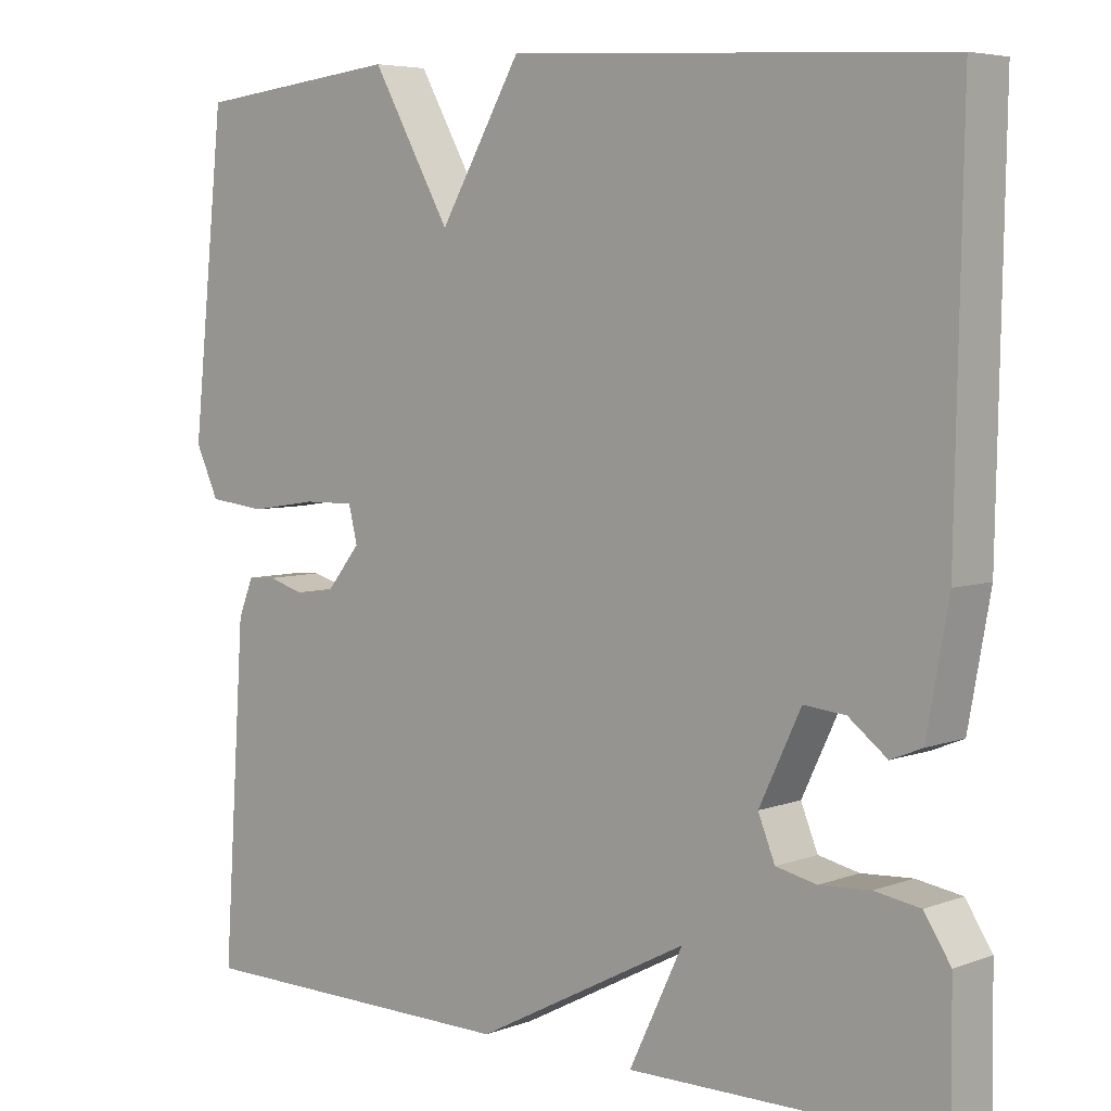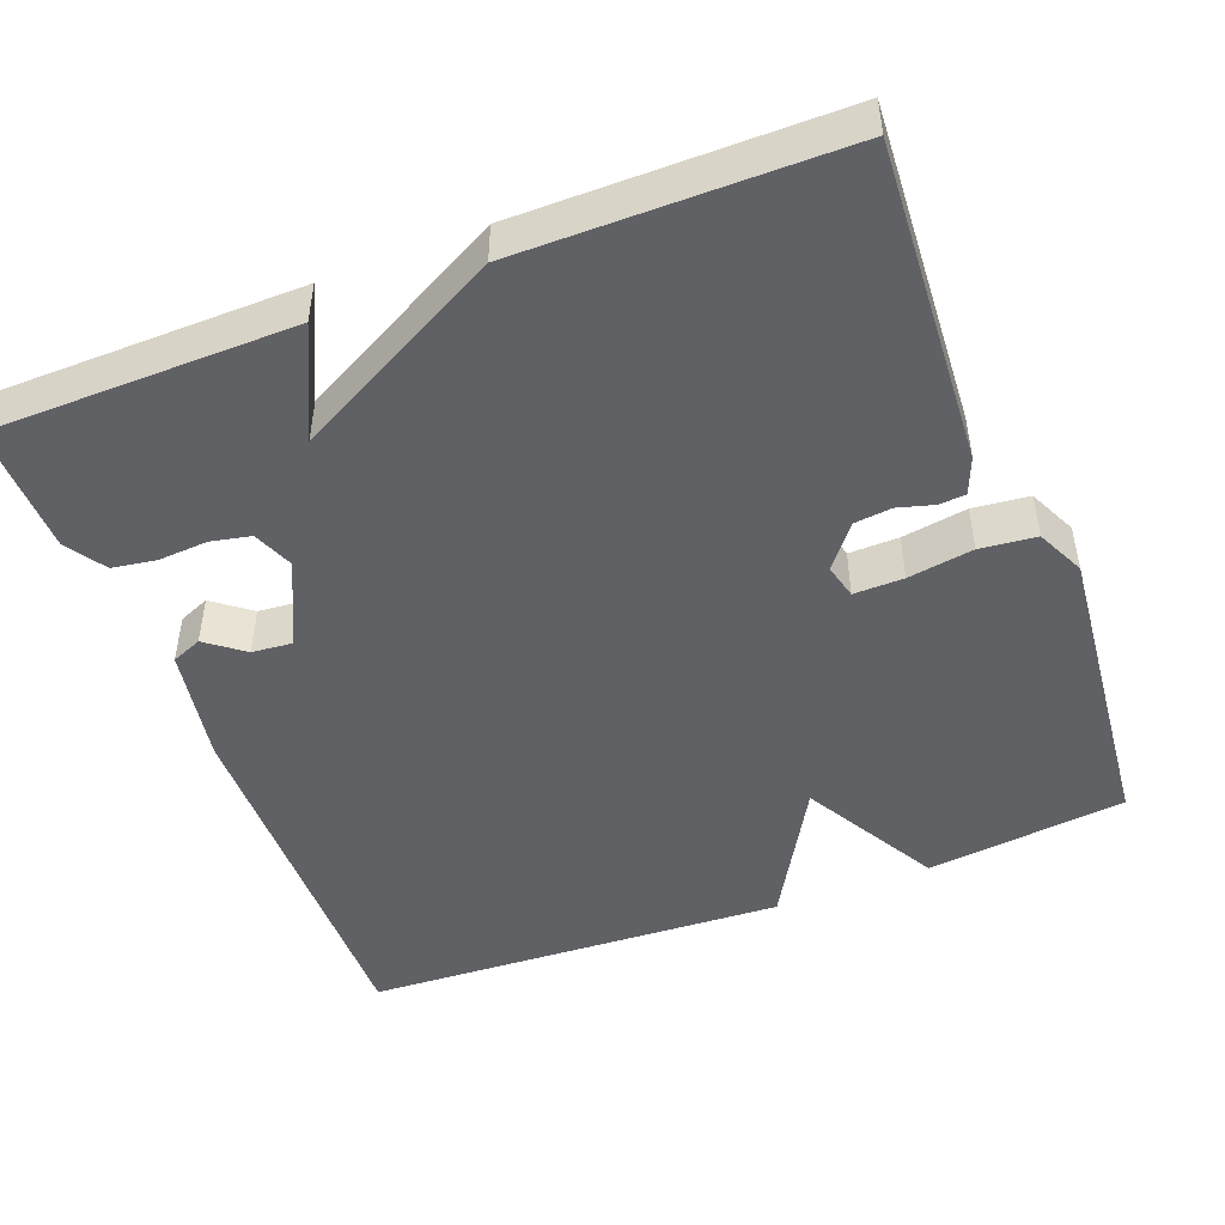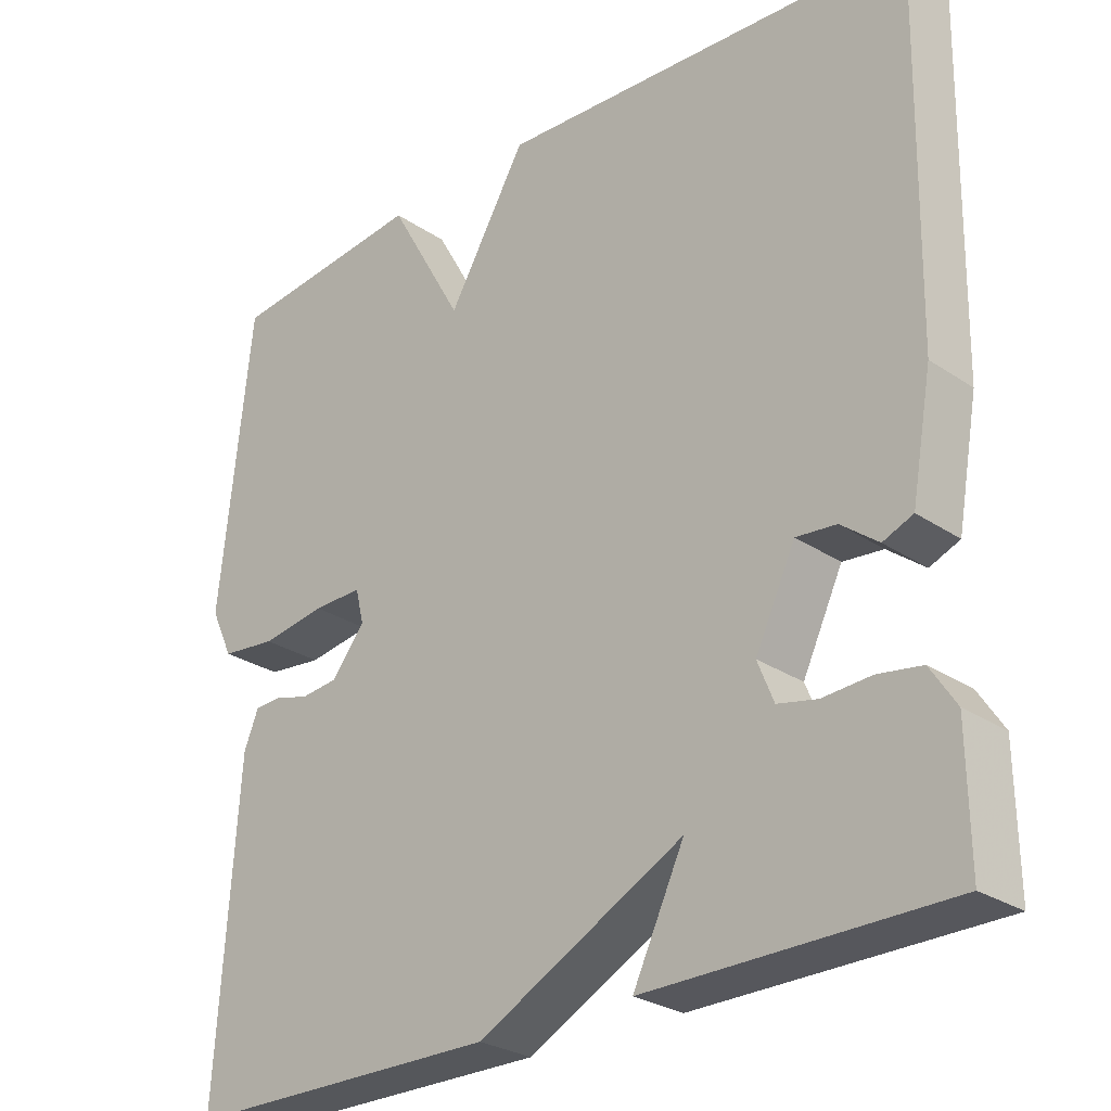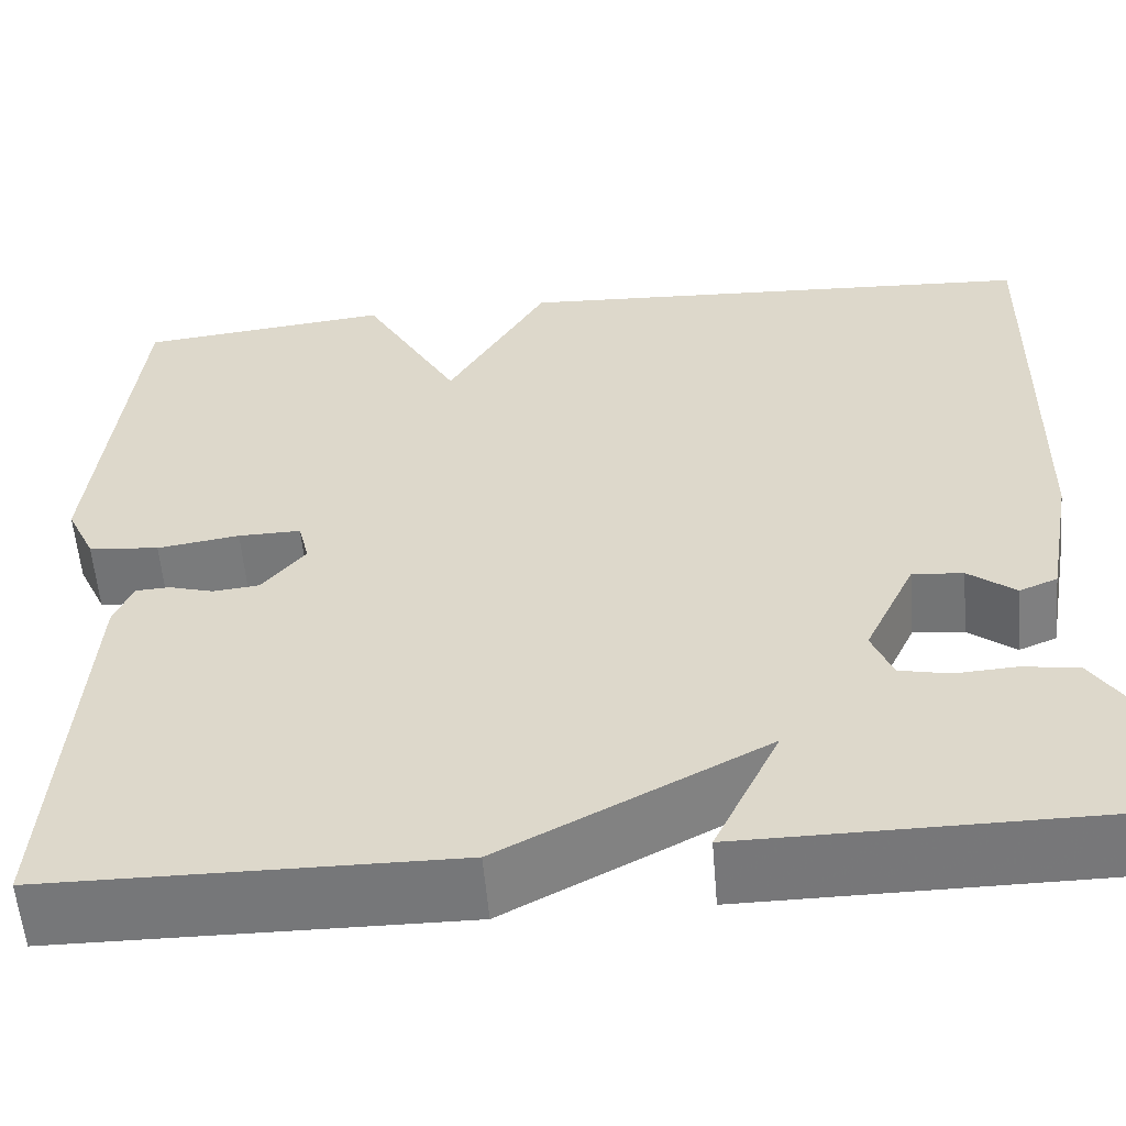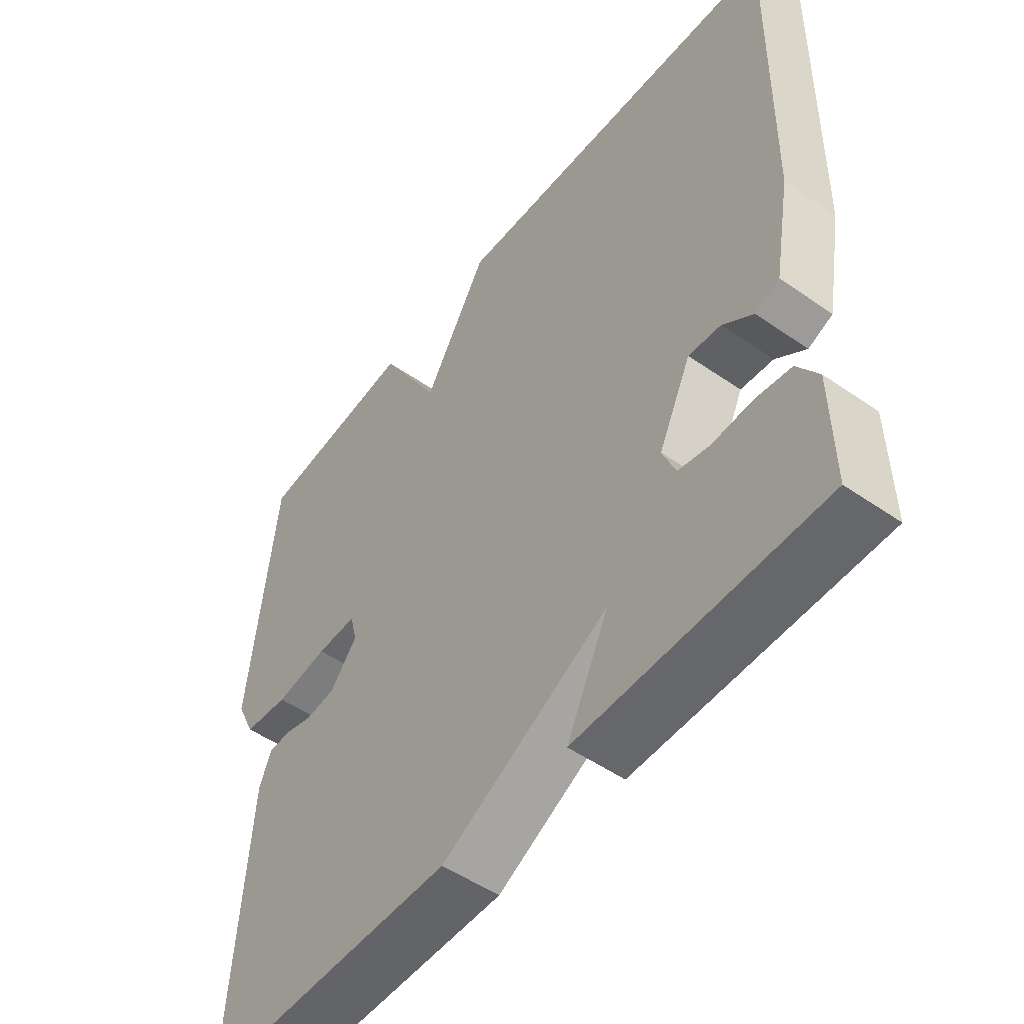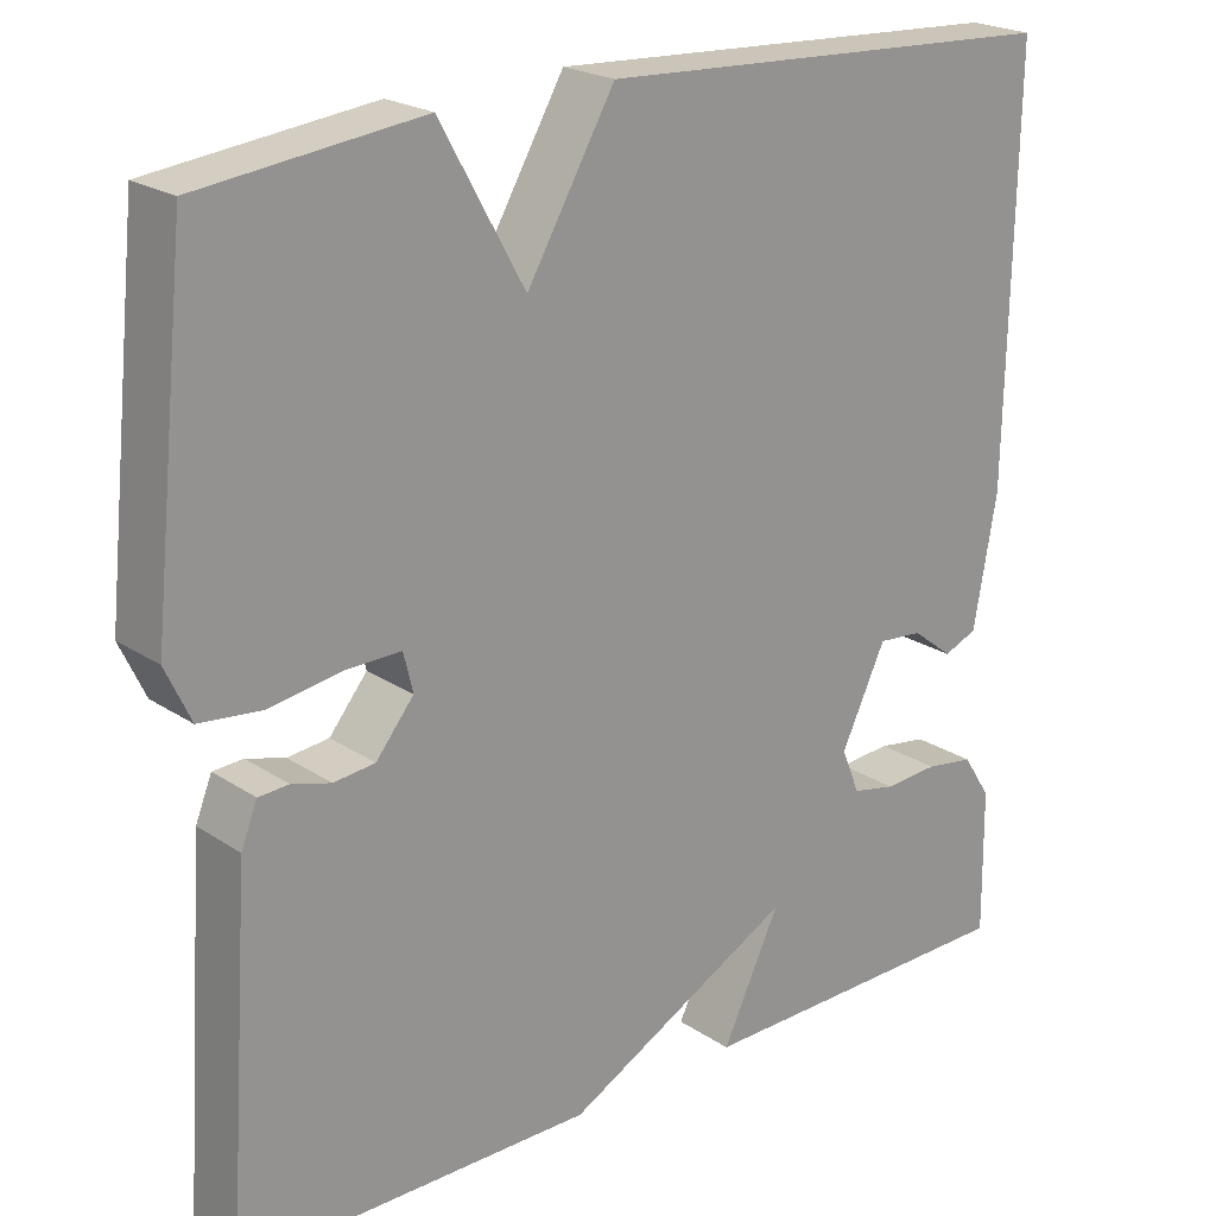
<metadata>
{"format":"obj","ext":"obj","renderer":"f3d","projection":"perspective","resolution":1024,"background":"white","views":[{"elev":5.6,"azim":41.5,"up":"+Z"},{"elev":-47.7,"azim":-158.7,"up":"+Y"},{"elev":-27.3,"azim":44.1,"up":"+Z"},{"elev":-57.2,"azim":4.7,"up":"+Z"},{"elev":-51.6,"azim":53.0,"up":"+Z"},{"elev":22.0,"azim":-41.1,"up":"+Z"}]}
</metadata>
<code>
v -0.5 0.07 0.5
v -0.243 0.07 0.529
v -0.145 0.07 0.354
v -0.043 0.07 0.529
v 0.5 0.07 0.5
v 0.491 0.07 0.019
v 0.464 0.07 -0.131
v 0.425 0.07 -0.147
v 0.377 0.07 -0.11
v 0.325 0.07 -0.105
v 0.273 0.07 -0.214
v 0.294 0.07 -0.266
v 0.345 0.07 -0.277
v 0.408 0.07 -0.273
v 0.465 0.07 -0.282
v 0.498 0.07 -0.333
v 0.5 0.07 -0.5
v 0.112 0.07 -0.503
v 0.179 0.07 -0.363
v -0.088 0.07 -0.503
v -0.5 0.07 -0.5
v -0.472 0.07 -0.085
v -0.453 0.07 -0.038
v -0.418 0.07 -0.036
v -0.373 0.07 -0.049
v -0.325 0.07 -0.044
v -0.281 0.07 0.01
v -0.292 0.07 0.055
v -0.356 0.07 0.054
v -0.44 0.07 0.041
v -0.512 0.07 0.049
v -0.541 0.07 0.111
v -0.5 0 0.5
v -0.243 0 0.529
v -0.145 0 0.354
v -0.043 0 0.529
v 0.5 0 0.5
v 0.491 0 0.019
v 0.464 0 -0.131
v 0.425 0 -0.147
v 0.377 0 -0.11
v 0.325 0 -0.105
v 0.273 0 -0.214
v 0.294 0 -0.266
v 0.345 0 -0.277
v 0.408 0 -0.273
v 0.465 0 -0.282
v 0.498 0 -0.333
v 0.5 0 -0.5
v 0.112 0 -0.503
v 0.179 0 -0.363
v -0.088 0 -0.503
v -0.5 0 -0.5
v -0.472 0 -0.085
v -0.453 0 -0.038
v -0.418 0 -0.036
v -0.373 0 -0.049
v -0.325 0 -0.044
v -0.281 0 0.01
v -0.292 0 0.055
v -0.356 0 0.054
v -0.44 0 0.041
v -0.512 0 0.049
v -0.541 0 0.111
f 1 2 3
f 32 1 3
f 31 32 3
f 30 31 3
f 29 30 3
f 28 29 3
f 4 5 6
f 3 4 6
f 28 3 6
f 27 28 6
f 26 27 6
f 25 26 6
f 23 24 25
f 22 23 25
f 21 22 25
f 20 21 25
f 19 20 25
f 17 18 19
f 16 17 19
f 15 16 19
f 14 15 19
f 13 14 19
f 12 13 19
f 11 12 19 25
f 10 11 25
f 6 7 8 9
f 6 9 10
f 6 10 25
f 35 34 33
f 35 33 64
f 35 64 63
f 35 63 62
f 35 62 61
f 35 61 60
f 38 37 36
f 38 36 35
f 38 35 60
f 38 60 59
f 38 59 58
f 38 58 57
f 57 56 55
f 57 55 54
f 57 54 53
f 57 53 52
f 57 52 51
f 51 50 49
f 51 49 48
f 51 48 47
f 51 47 46
f 51 46 45
f 51 45 44
f 57 51 44 43
f 57 43 42
f 41 40 39 38
f 42 41 38
f 57 42 38
f 1 33 34 2
f 2 34 35 3
f 3 35 36 4
f 4 36 37 5
f 5 37 38 6
f 6 38 39 7
f 7 39 40 8
f 8 40 41 9
f 9 41 42 10
f 10 42 43 11
f 11 43 44 12
f 12 44 45 13
f 13 45 46 14
f 14 46 47 15
f 15 47 48 16
f 16 48 49 17
f 17 49 50 18
f 18 50 51 19
f 19 51 52 20
f 20 52 53 21
f 21 53 54 22
f 22 54 55 23
f 23 55 56 24
f 24 56 57 25
f 25 57 58 26
f 26 58 59 27
f 27 59 60 28
f 28 60 61 29
f 29 61 62 30
f 30 62 63 31
f 31 63 64 32
f 32 64 33 1

</code>
